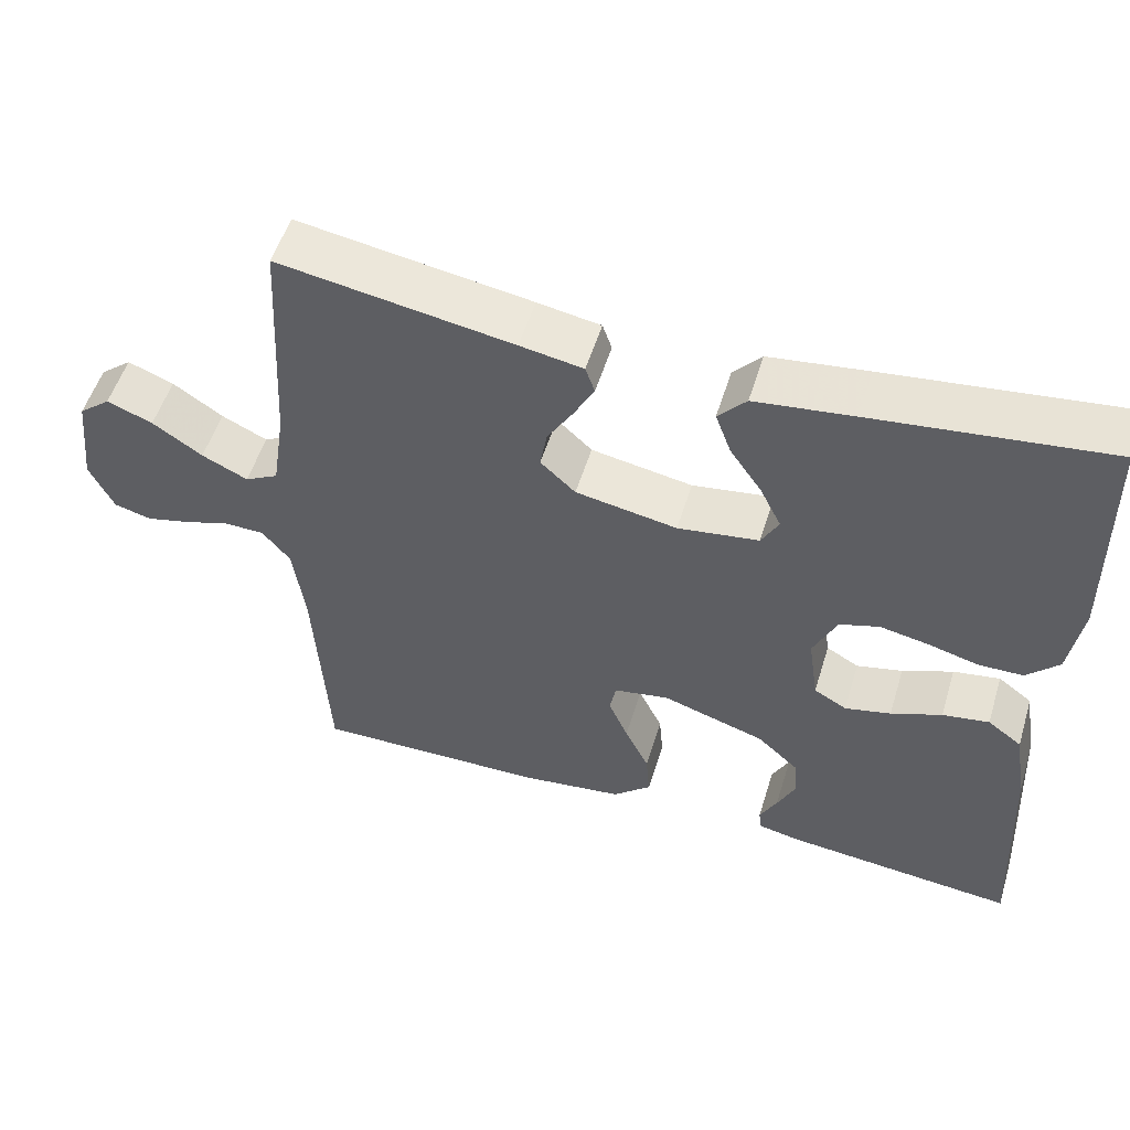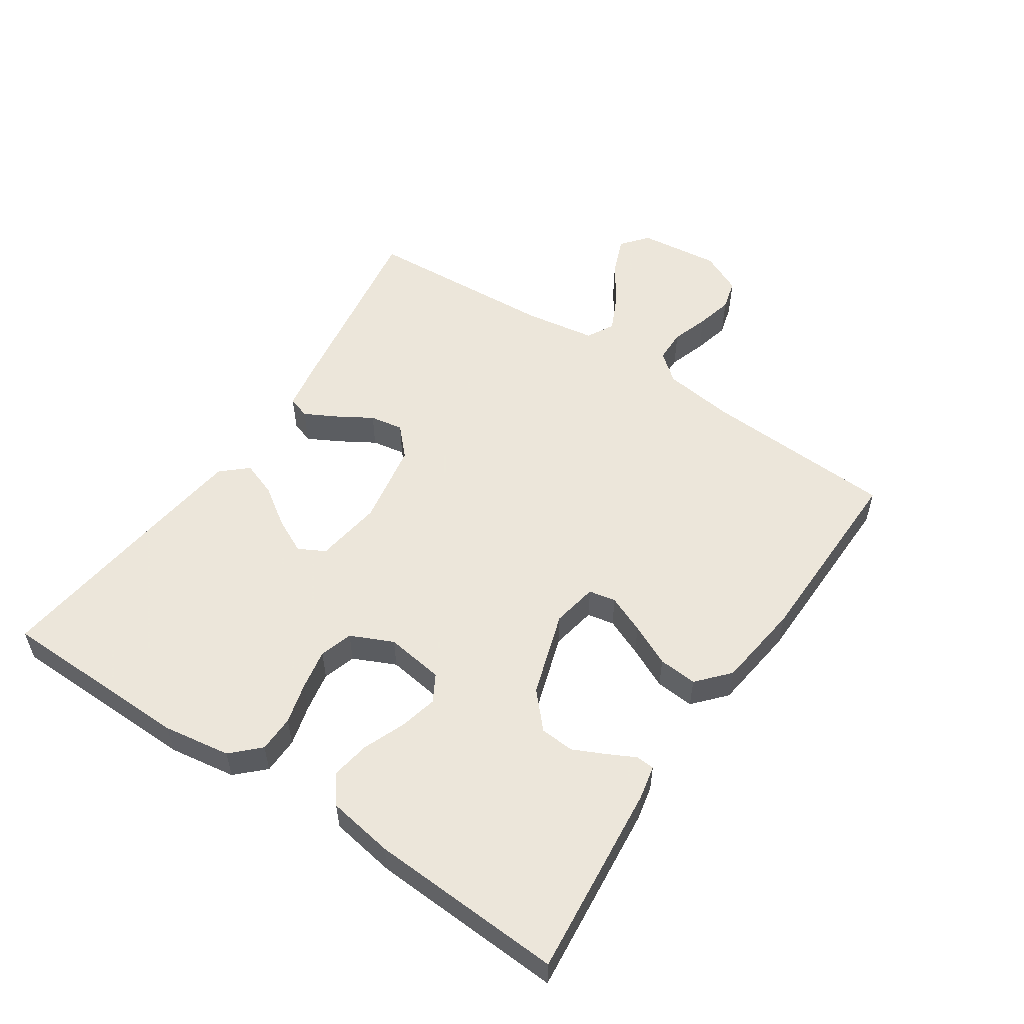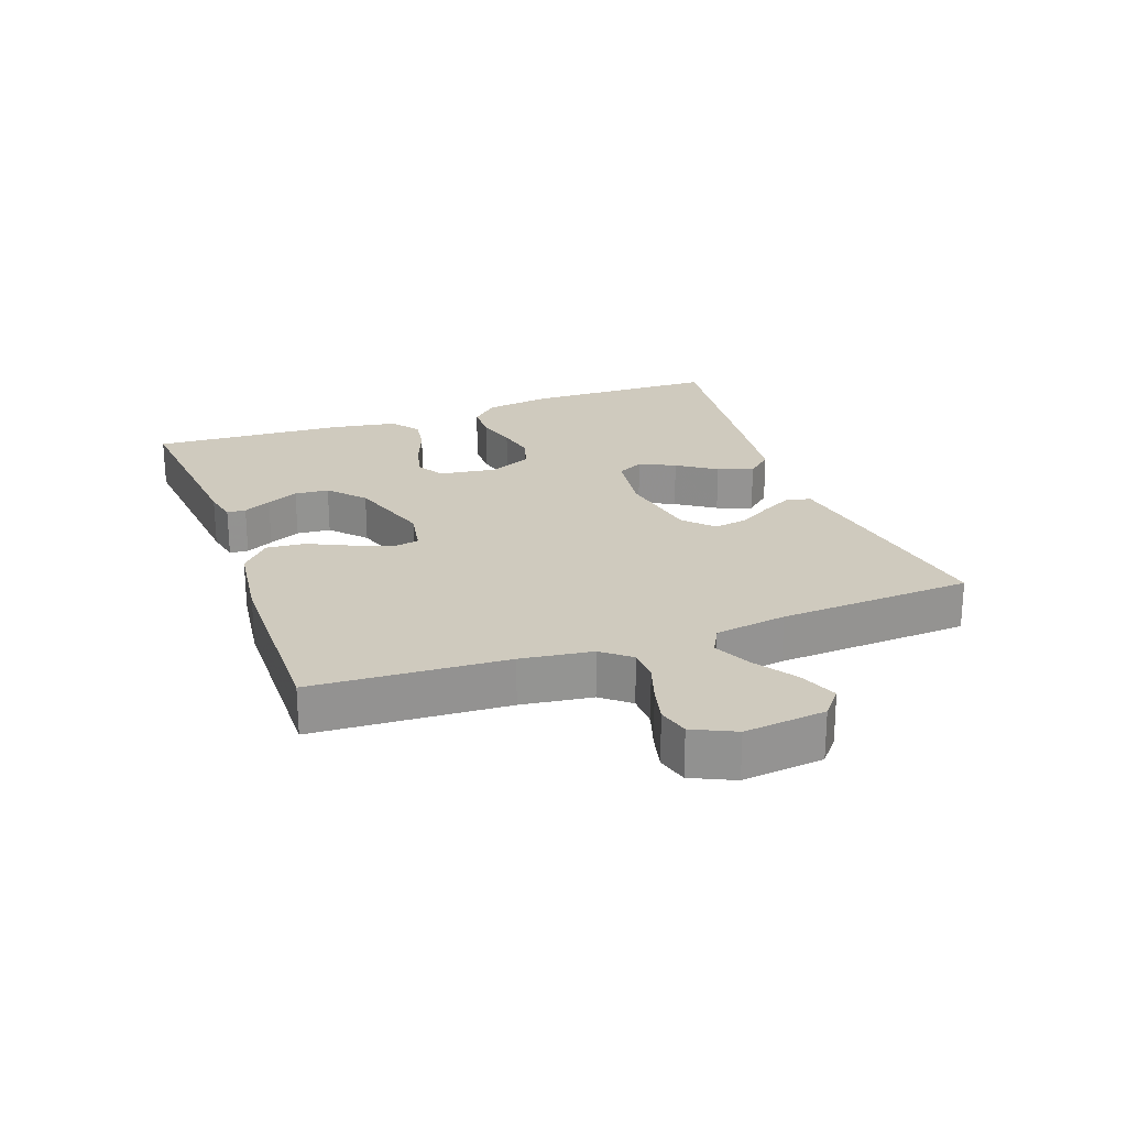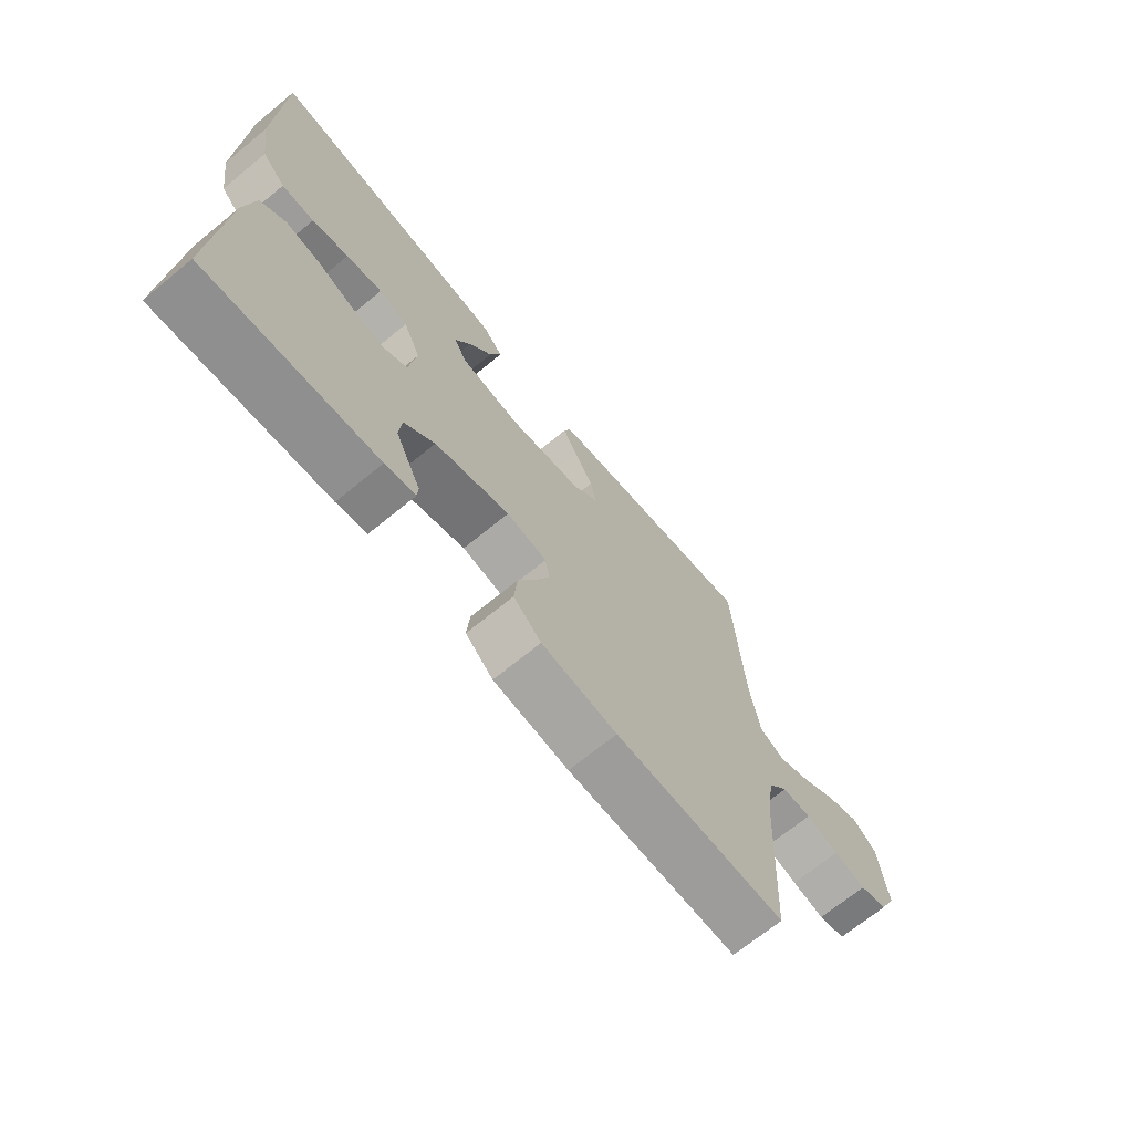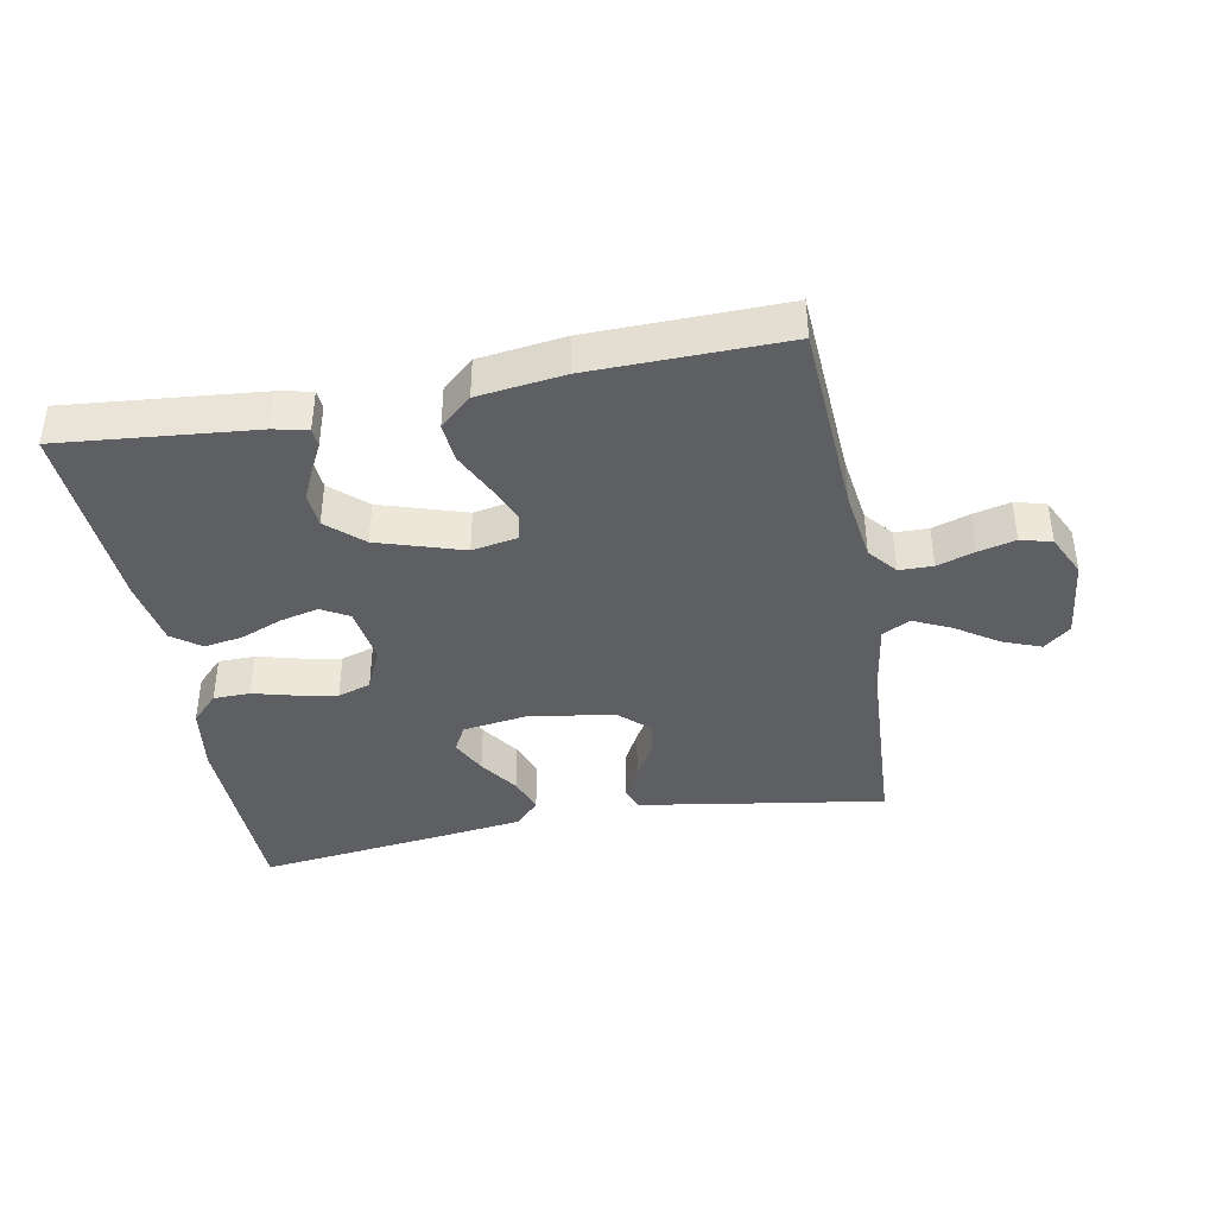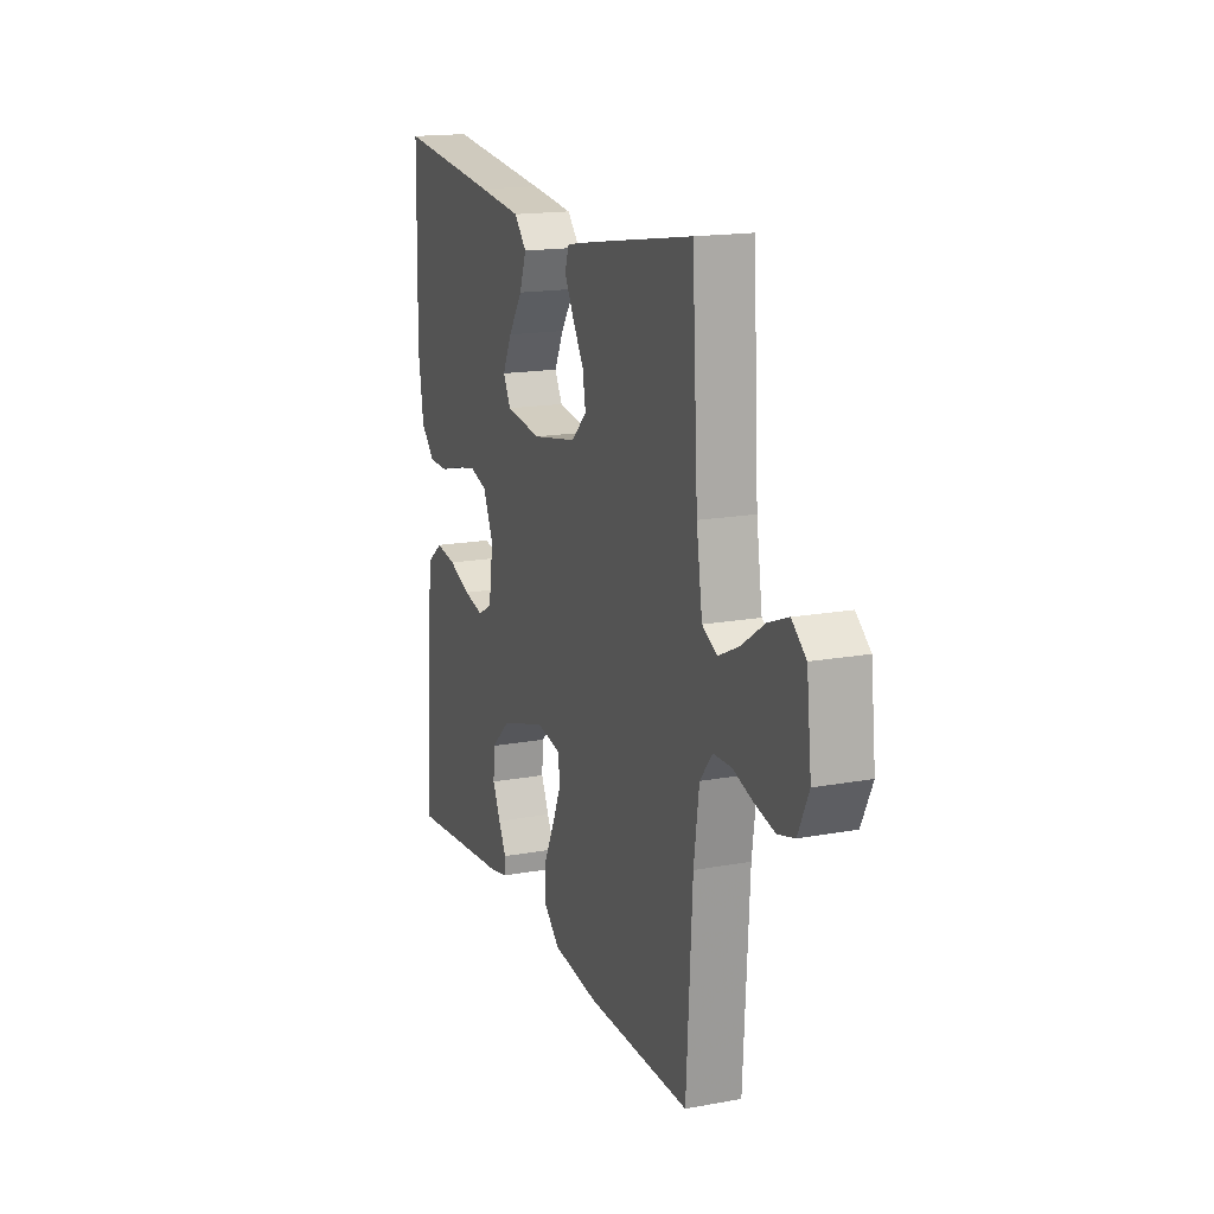
<metadata>
{"format":"obj","ext":"obj","renderer":"f3d","projection":"perspective","resolution":1024,"background":"white","views":[{"elev":53.5,"azim":17.0,"up":"+Z"},{"elev":54.2,"azim":123.8,"up":"+Y"},{"elev":23.2,"azim":-110.0,"up":"+Y"},{"elev":-69.4,"azim":129.3,"up":"+Z"},{"elev":-40.2,"azim":-169.3,"up":"+Y"},{"elev":16.4,"azim":-110.7,"up":"+Z"}]}
</metadata>
<code>
v -0.5 0.07 -0.5
v -0.517 0.07 -0.2
v -0.532 0.07 -0.09
v -0.568 0.07 -0.046
v -0.62 0.07 -0.045
v -0.678 0.07 -0.064
v -0.735 0.07 -0.078
v -0.783 0.07 -0.065
v -0.814 0.07 0
v -0.8 0.07 0.126
v -0.759 0.07 0.16
v -0.7 0.07 0.137
v -0.636 0.07 0.094
v -0.577 0.07 0.066
v -0.534 0.07 0.089
v -0.517 0.07 0.2
v -0.5 0.07 0.5
v -0.2 0.07 0.452
v -0.119 0.07 0.438
v -0.107 0.07 0.403
v -0.133 0.07 0.354
v -0.166 0.07 0.299
v -0.175 0.07 0.247
v -0.13 0.07 0.205
v 0 0.07 0.182
v 0.104 0.07 0.197
v 0.126 0.07 0.238
v 0.099 0.07 0.293
v 0.058 0.07 0.353
v 0.038 0.07 0.408
v 0.074 0.07 0.448
v 0.2 0.07 0.464
v 0.5 0.07 0.5
v 0.506 0.07 0.2
v 0.49 0.07 0.096
v 0.449 0.07 0.054
v 0.392 0.07 0.053
v 0.328 0.07 0.07
v 0.265 0.07 0.082
v 0.214 0.07 0.066
v 0.184 0.07 0
v 0.197 0.07 -0.09
v 0.239 0.07 -0.114
v 0.298 0.07 -0.1
v 0.363 0.07 -0.074
v 0.423 0.07 -0.064
v 0.467 0.07 -0.097
v 0.484 0.07 -0.2
v 0.5 0.07 -0.5
v 0.2 0.07 -0.471
v 0.147 0.07 -0.46
v 0.145 0.07 -0.431
v 0.167 0.07 -0.388
v 0.19 0.07 -0.339
v 0.186 0.07 -0.286
v 0.132 0.07 -0.237
v 0 0.07 -0.195
v -0.071 0.07 -0.208
v -0.079 0.07 -0.25
v -0.054 0.07 -0.309
v -0.023 0.07 -0.374
v -0.018 0.07 -0.434
v -0.067 0.07 -0.478
v -0.2 0.07 -0.495
v -0.5 0 -0.5
v -0.517 0 -0.2
v -0.532 0 -0.09
v -0.568 0 -0.046
v -0.62 0 -0.045
v -0.678 0 -0.064
v -0.735 0 -0.078
v -0.783 0 -0.065
v -0.814 0 0
v -0.8 0 0.126
v -0.759 0 0.16
v -0.7 0 0.137
v -0.636 0 0.094
v -0.577 0 0.066
v -0.534 0 0.089
v -0.517 0 0.2
v -0.5 0 0.5
v -0.2 0 0.452
v -0.119 0 0.438
v -0.107 0 0.403
v -0.133 0 0.354
v -0.166 0 0.299
v -0.175 0 0.247
v -0.13 0 0.205
v 0 0 0.182
v 0.104 0 0.197
v 0.126 0 0.238
v 0.099 0 0.293
v 0.058 0 0.353
v 0.038 0 0.408
v 0.074 0 0.448
v 0.2 0 0.464
v 0.5 0 0.5
v 0.506 0 0.2
v 0.49 0 0.096
v 0.449 0 0.054
v 0.392 0 0.053
v 0.328 0 0.07
v 0.265 0 0.082
v 0.214 0 0.066
v 0.184 0 0
v 0.197 0 -0.09
v 0.239 0 -0.114
v 0.298 0 -0.1
v 0.363 0 -0.074
v 0.423 0 -0.064
v 0.467 0 -0.097
v 0.484 0 -0.2
v 0.5 0 -0.5
v 0.2 0 -0.471
v 0.147 0 -0.46
v 0.145 0 -0.431
v 0.167 0 -0.388
v 0.19 0 -0.339
v 0.186 0 -0.286
v 0.132 0 -0.237
v 0 0 -0.195
v -0.071 0 -0.208
v -0.079 0 -0.25
v -0.054 0 -0.309
v -0.023 0 -0.374
v -0.018 0 -0.434
v -0.067 0 -0.478
v -0.2 0 -0.495
f 64 1 2
f 63 64 2
f 62 63 2
f 61 62 2
f 60 61 2
f 59 60 2 3
f 58 59 3 4
f 57 58 4
f 51 52 53
f 50 51 53
f 49 50 53
f 48 49 53
f 47 48 53
f 46 47 53
f 45 46 53
f 45 53 54
f 44 45 54 55
f 36 37 38
f 35 36 38
f 34 35 38
f 33 34 38
f 32 33 38
f 31 32 38
f 30 31 38
f 29 30 38
f 28 29 38
f 27 28 38 39
f 26 27 39 40
f 20 21 22
f 19 20 22
f 18 19 22
f 17 18 22
f 16 17 22
f 15 16 22 23
f 14 15 23 24
f 11 12 13
f 10 11 13
f 9 10 13
f 8 9 13
f 7 8 13
f 6 7 13
f 5 6 13
f 4 5 13 14
f 14 24 25
f 4 14 25
f 57 4 25
f 43 44 55 56
f 42 43 56 57
f 26 40 41
f 25 26 41
f 57 25 41
f 41 42 57
f 66 65 128
f 66 128 127
f 66 127 126
f 66 126 125
f 66 125 124
f 67 66 124 123
f 68 67 123 122
f 68 122 121
f 117 116 115
f 117 115 114
f 117 114 113
f 117 113 112
f 117 112 111
f 117 111 110
f 117 110 109
f 118 117 109
f 119 118 109 108
f 102 101 100
f 102 100 99
f 102 99 98
f 102 98 97
f 102 97 96
f 102 96 95
f 102 95 94
f 102 94 93
f 102 93 92
f 103 102 92 91
f 104 103 91 90
f 86 85 84
f 86 84 83
f 86 83 82
f 86 82 81
f 86 81 80
f 87 86 80 79
f 88 87 79 78
f 77 76 75
f 77 75 74
f 77 74 73
f 77 73 72
f 77 72 71
f 77 71 70
f 77 70 69
f 78 77 69 68
f 89 88 78
f 89 78 68
f 89 68 121
f 120 119 108 107
f 121 120 107 106
f 105 104 90
f 105 90 89
f 105 89 121
f 121 106 105
f 1 65 66 2
f 2 66 67 3
f 3 67 68 4
f 4 68 69 5
f 5 69 70 6
f 6 70 71 7
f 7 71 72 8
f 8 72 73 9
f 9 73 74 10
f 10 74 75 11
f 11 75 76 12
f 12 76 77 13
f 13 77 78 14
f 14 78 79 15
f 15 79 80 16
f 16 80 81 17
f 17 81 82 18
f 18 82 83 19
f 19 83 84 20
f 20 84 85 21
f 21 85 86 22
f 22 86 87 23
f 23 87 88 24
f 24 88 89 25
f 25 89 90 26
f 26 90 91 27
f 27 91 92 28
f 28 92 93 29
f 29 93 94 30
f 30 94 95 31
f 31 95 96 32
f 32 96 97 33
f 33 97 98 34
f 34 98 99 35
f 35 99 100 36
f 36 100 101 37
f 37 101 102 38
f 38 102 103 39
f 39 103 104 40
f 40 104 105 41
f 41 105 106 42
f 42 106 107 43
f 43 107 108 44
f 44 108 109 45
f 45 109 110 46
f 46 110 111 47
f 47 111 112 48
f 48 112 113 49
f 49 113 114 50
f 50 114 115 51
f 51 115 116 52
f 52 116 117 53
f 53 117 118 54
f 54 118 119 55
f 55 119 120 56
f 56 120 121 57
f 57 121 122 58
f 58 122 123 59
f 59 123 124 60
f 60 124 125 61
f 61 125 126 62
f 62 126 127 63
f 63 127 128 64
f 64 128 65 1

</code>
